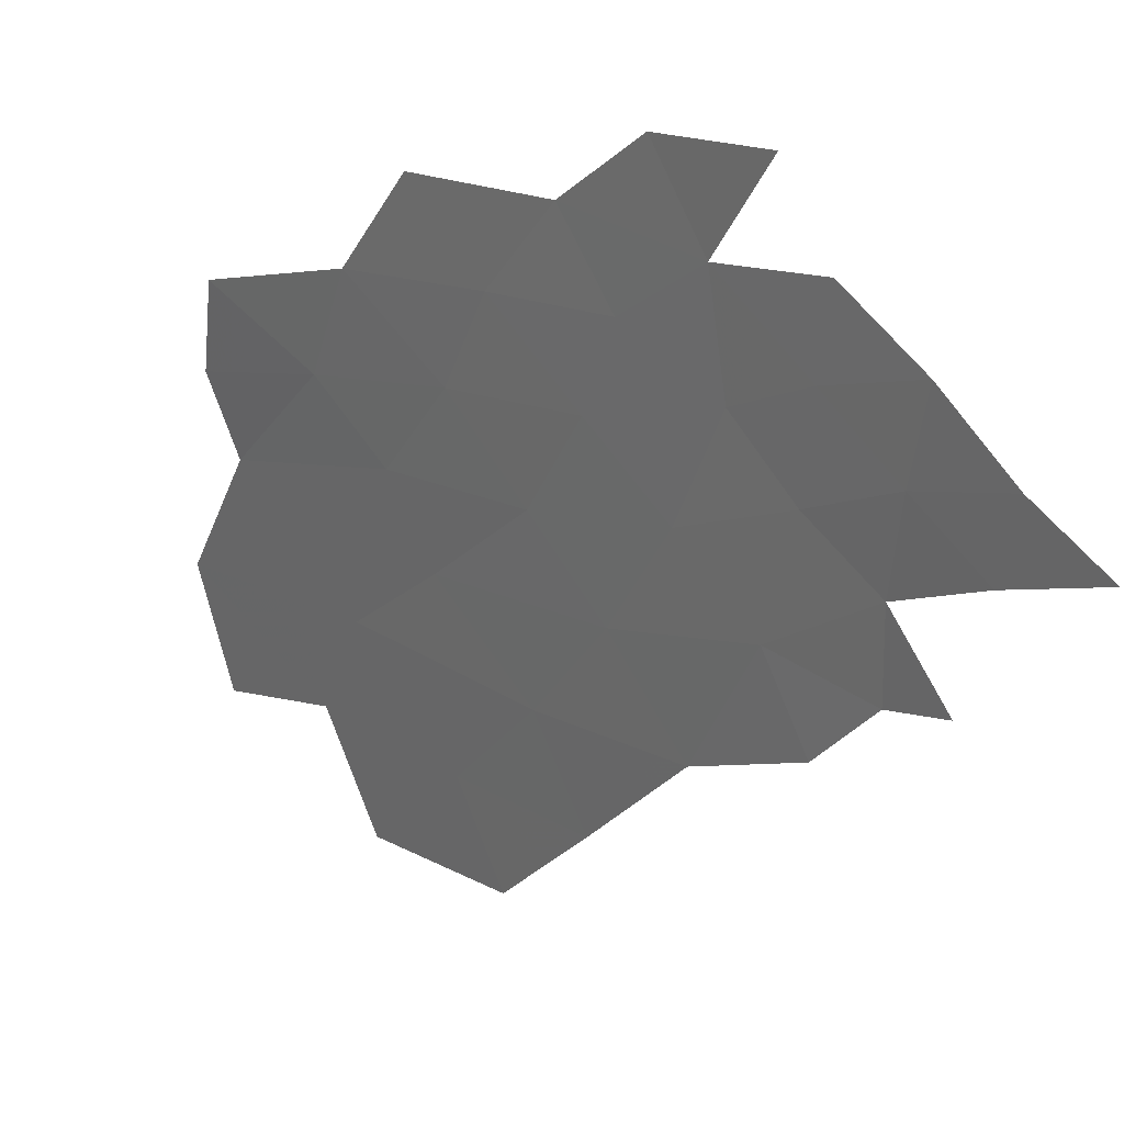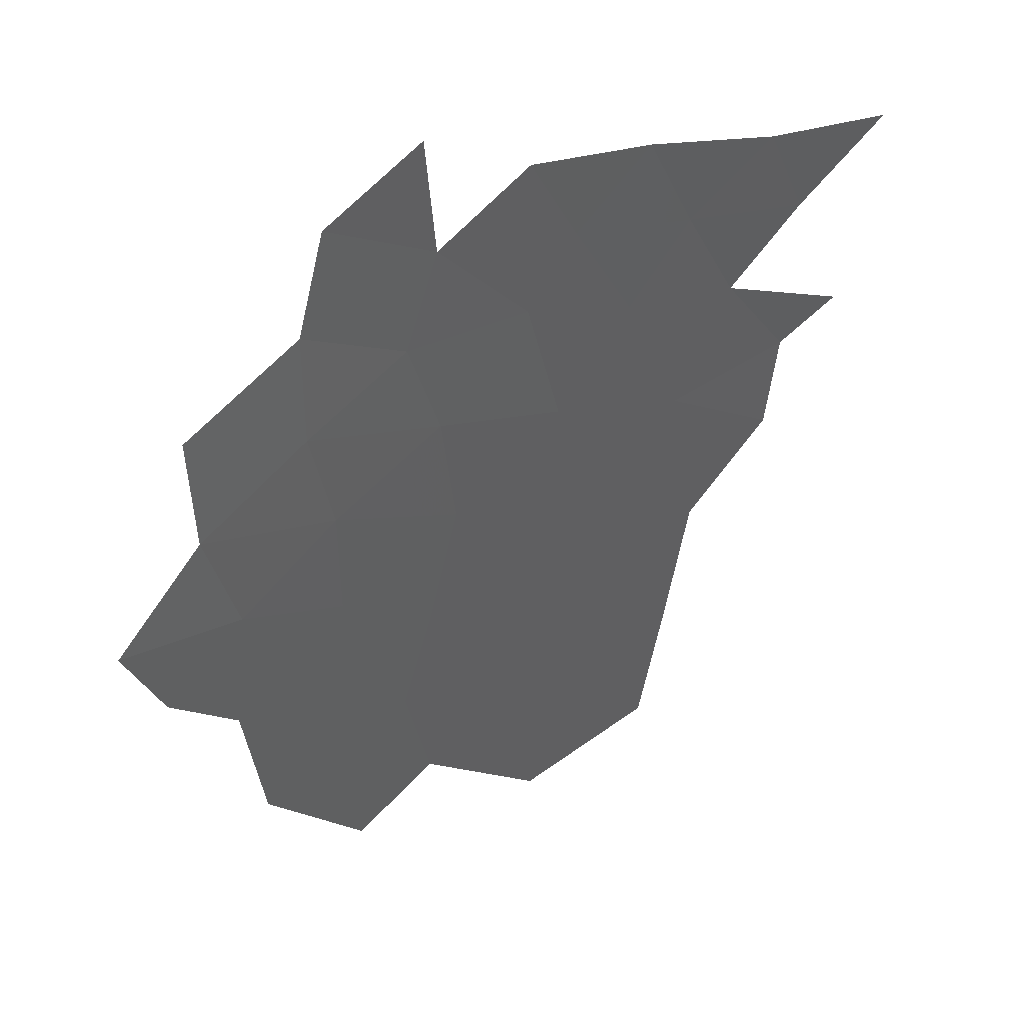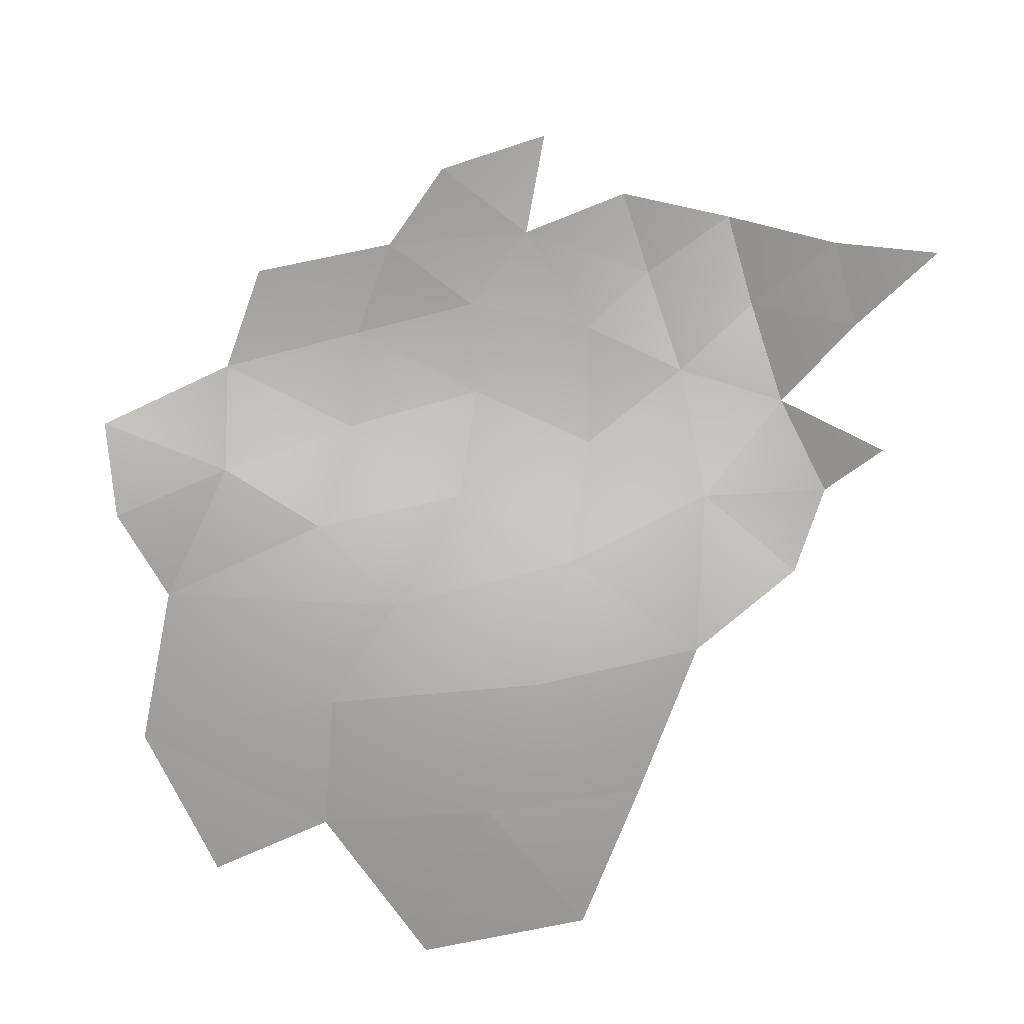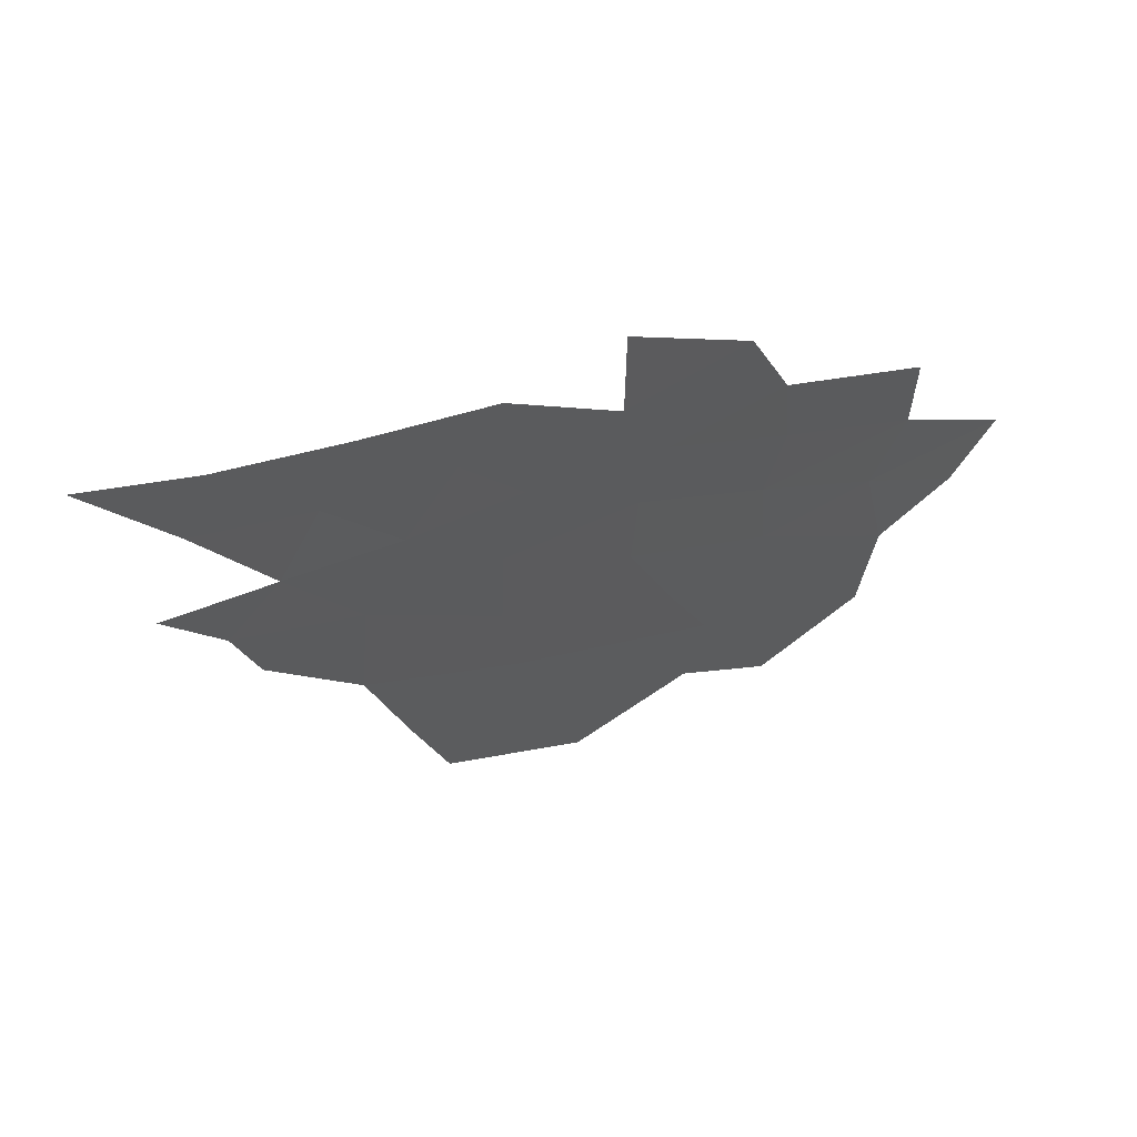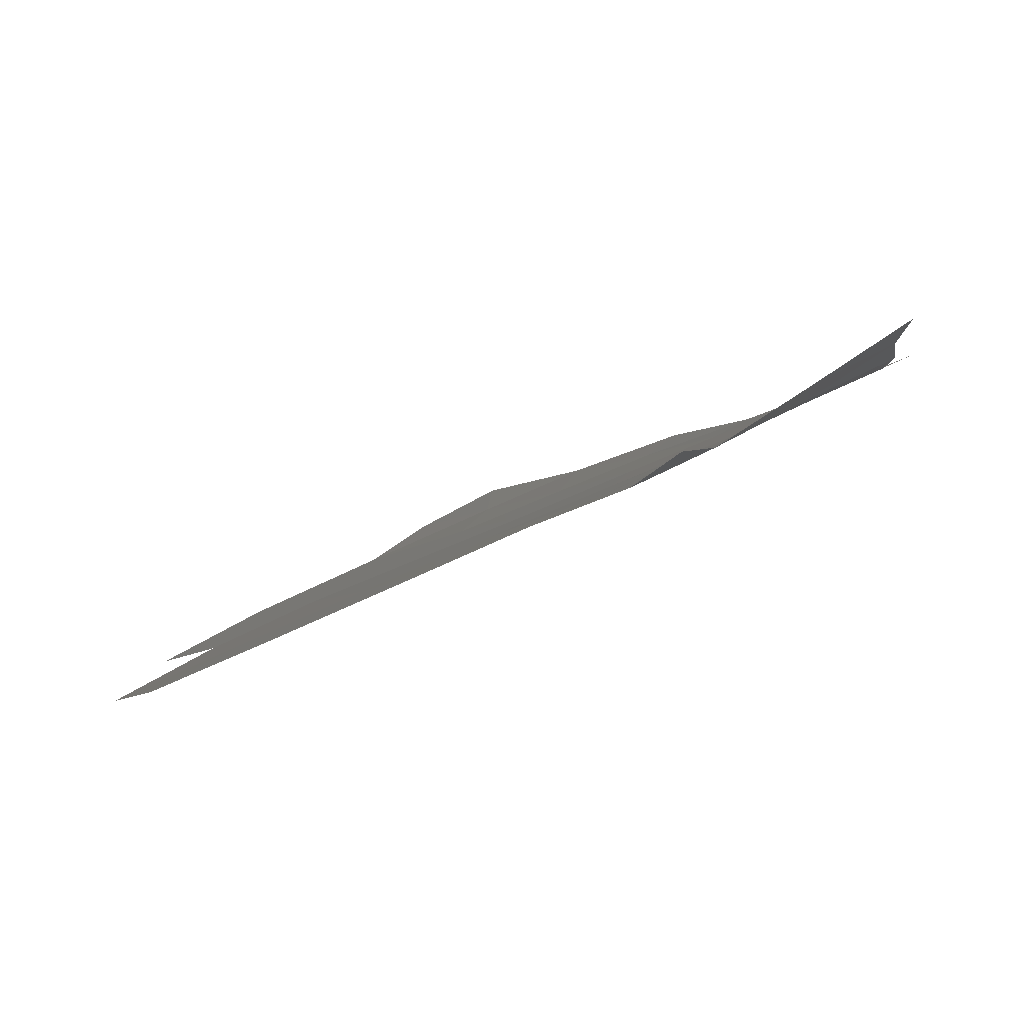
<metadata>
{"format":"stl","ext":"stl","renderer":"f3d","projection":"perspective","resolution":1024,"background":"white","views":[{"elev":64.7,"azim":139.5,"up":"+Z"},{"elev":77.5,"azim":78.7,"up":"+Z"},{"elev":6.1,"azim":104.1,"up":"+Z"},{"elev":35.1,"azim":-93.7,"up":"+Z"},{"elev":76.6,"azim":-146.0,"up":"+Y"}]}
</metadata>
<code>
# stl→obj: 43 verts, 59 faces
v -36.62 46.01 -41.18
v -37.5 46.43 -39.91
v -37.22 47.51 -40.93
v -41.33 49.79 -34.91
v -40.83 49.01 -35.76
v -41.32 48.6 -34.67
v -40.74 47.87 -35.42
v -41.78 49.5 -33.96
v -41.27 47.38 -34.3
v -40.75 46.77 -34.93
v -41.82 48.23 -33.65
v -36.94 44.83 -39.99
v -38.33 46.76 -38.7
v -37.58 44.7 -38.85
v -39.15 46.94 -37.46
v -38.32 45.17 -37.89
v -39.97 46.96 -36.2
v -39.19 45.67 -36.77
v -39.91 45.67 -35.65
v -36.34 43.86 -40.38
v -36.75 42.9 -39.14
v -37.57 42.86 -37.75
v -38.49 44.25 -37.07
v -38.44 43.19 -36.47
v -37.74 42.2 -36.93
v -38.17 41.88 -35.96
v -39.08 42.98 -35.35
v -39.21 44.39 -36.02
v -41.74 46.99 -33.38
v -41.36 44.86 -33.08
v -41.92 45.98 -32.68
v -41.2 45.93 -33.84
v -40.5 45.46 -34.67
v -40.62 44.43 -33.98
v -39.85 44.28 -34.99
v -39.87 43.08 -34.29
v -38.08 47.92 -39.74
v -39.99 48.29 -36.78
v -40.4 49.57 -36.72
v -39.04 48.37 -38.36
v -39.76 49.33 -37.56
v -40.68 50.19 -36.29
v -41.83 50.68 -34.08
f 1 2 3
f 4 5 6
f 6 5 7
f 8 4 6
f 6 7 9
f 9 7 10
f 11 8 6
f 11 6 9
f 2 1 12
f 13 2 14
f 14 2 12
f 15 13 16
f 16 13 14
f 17 15 18
f 18 15 16
f 10 17 19
f 19 17 18
f 12 20 21
f 14 12 21
f 14 21 22
f 16 14 22
f 18 16 23
f 23 16 22
f 23 22 24
f 24 22 25
f 24 25 26
f 24 26 27
f 23 24 28
f 29 11 9
f 30 31 32
f 32 29 9
f 32 9 10
f 32 10 33
f 33 10 19
f 30 32 34
f 34 32 33
f 19 18 28
f 28 18 23
f 28 24 27
f 33 19 35
f 35 19 28
f 34 33 35
f 35 28 27
f 35 27 36
f 34 35 36
f 17 10 7
f 3 2 37
f 37 2 13
f 17 7 38
f 38 7 5
f 15 17 38
f 38 5 39
f 37 13 40
f 40 13 15
f 40 15 38
f 40 38 41
f 41 38 39
f 42 39 5
f 4 8 43

</code>
